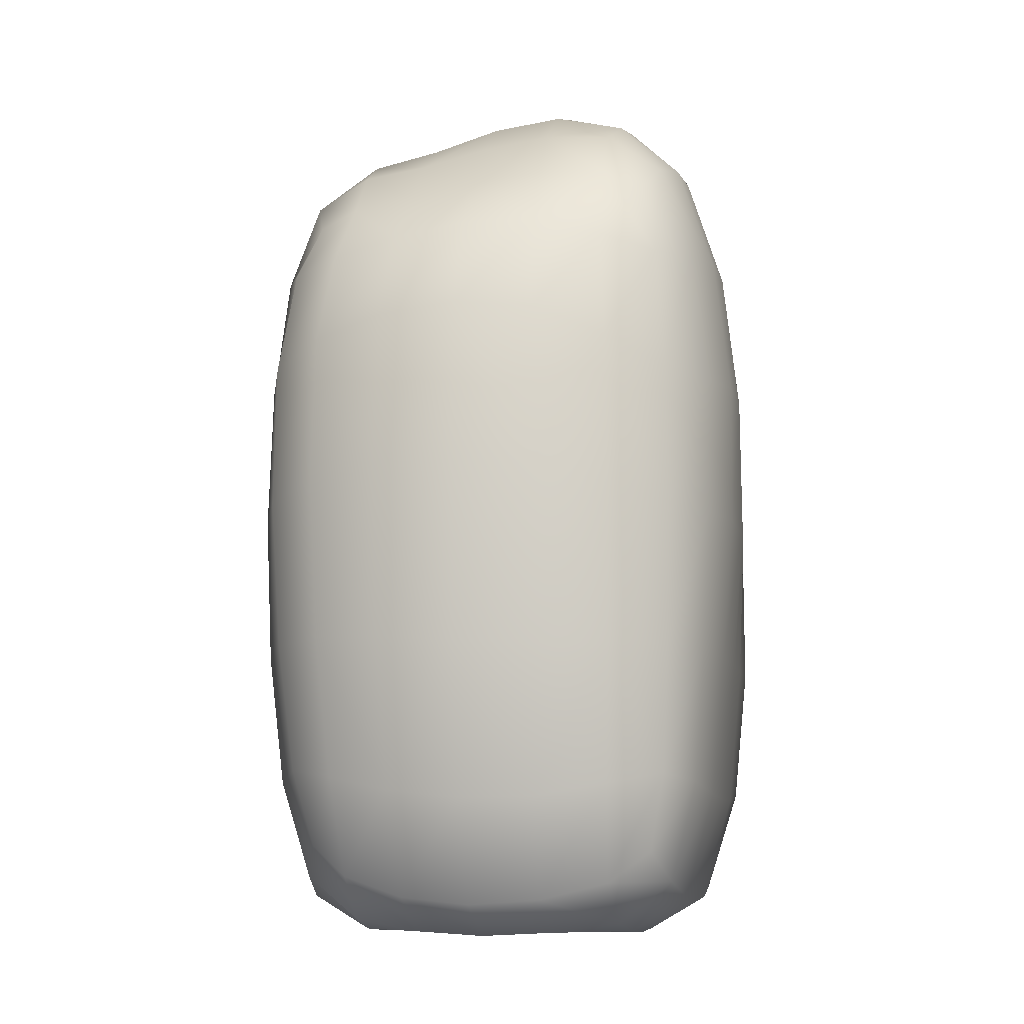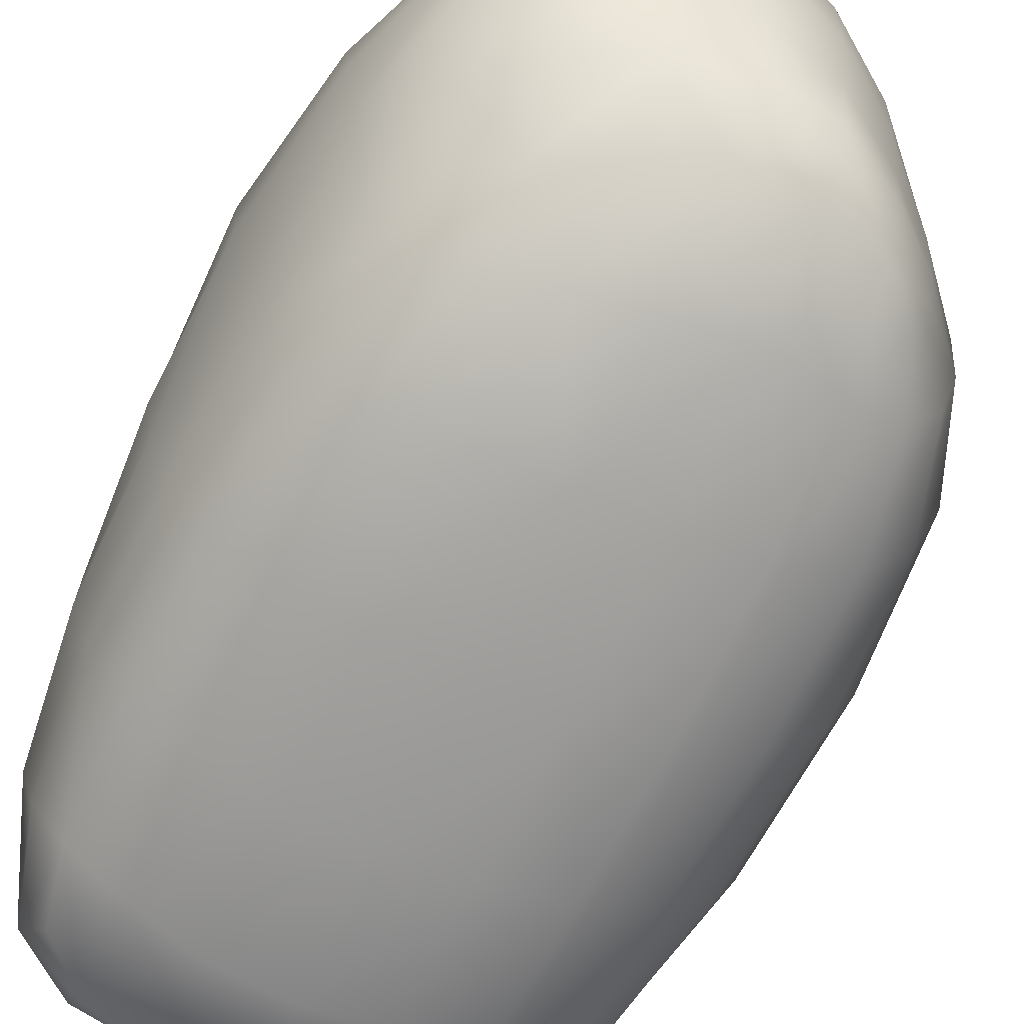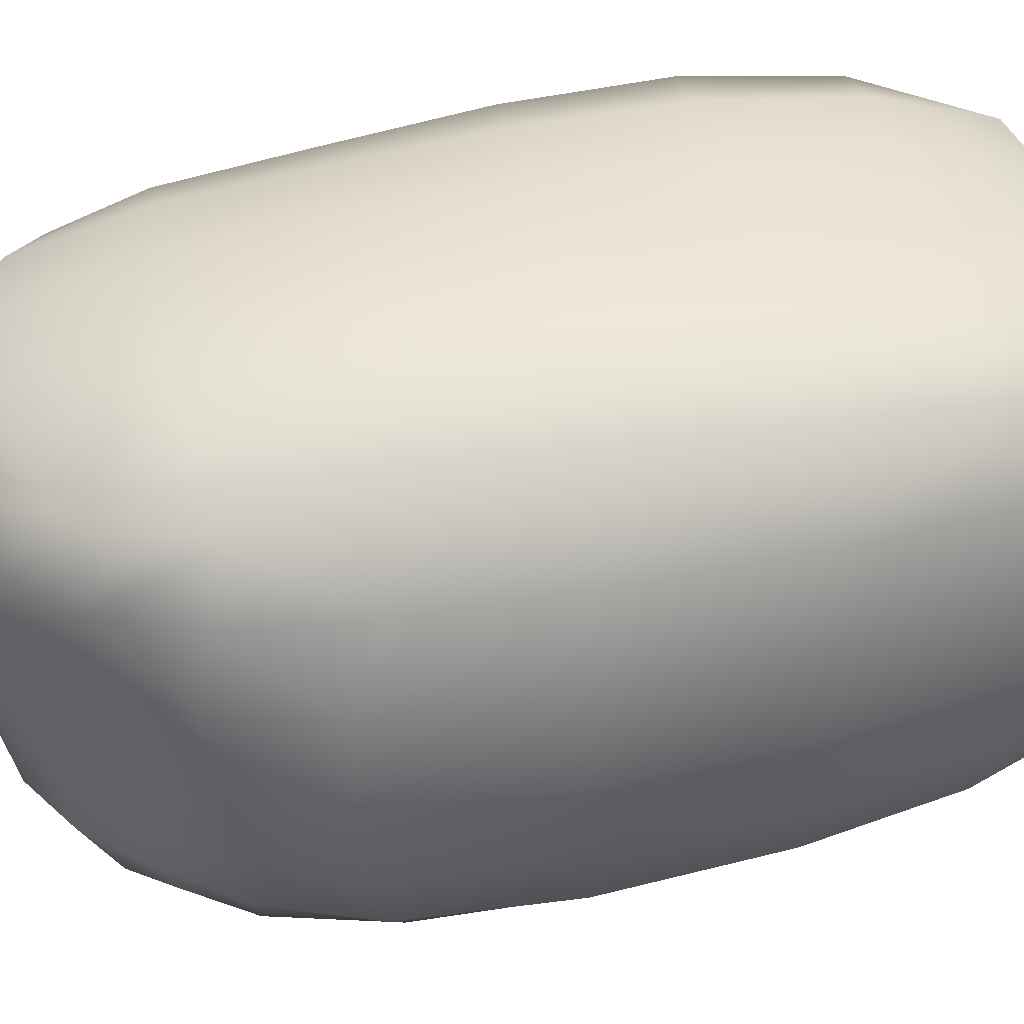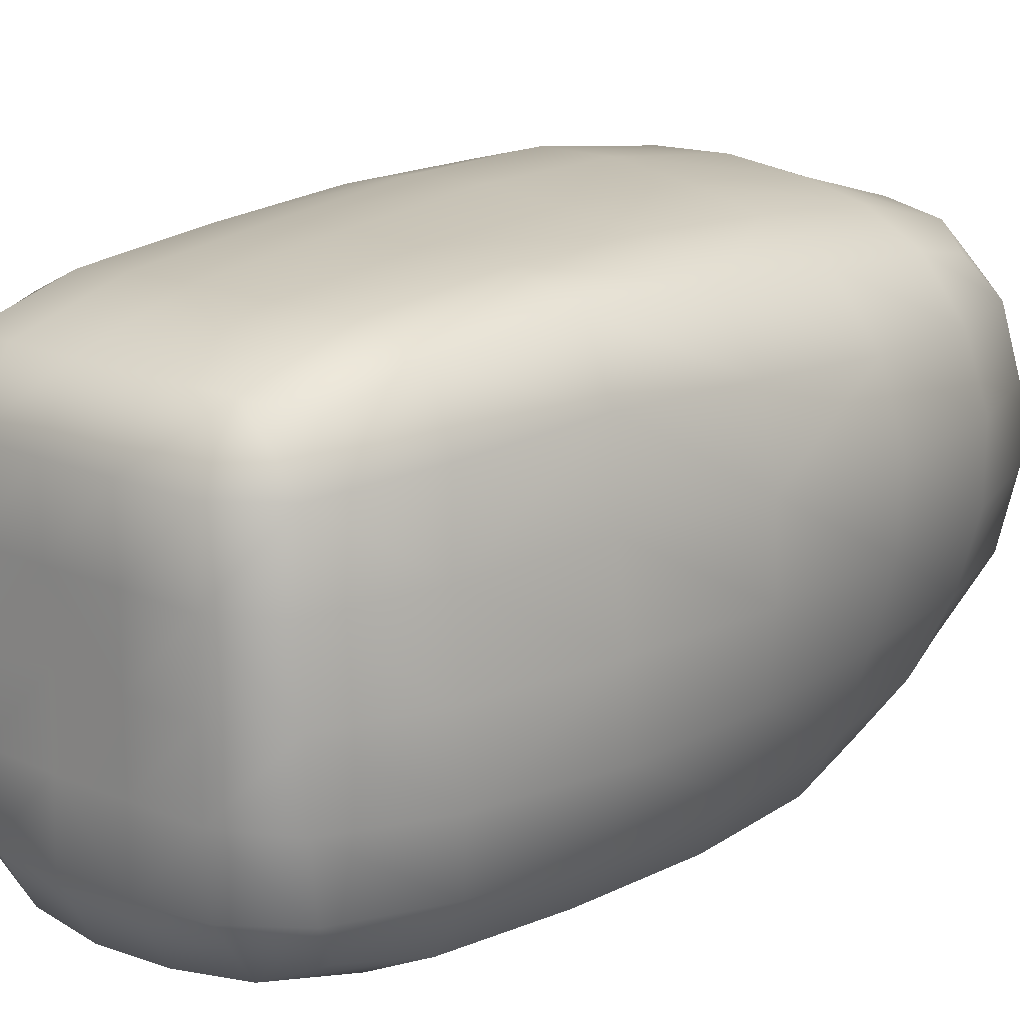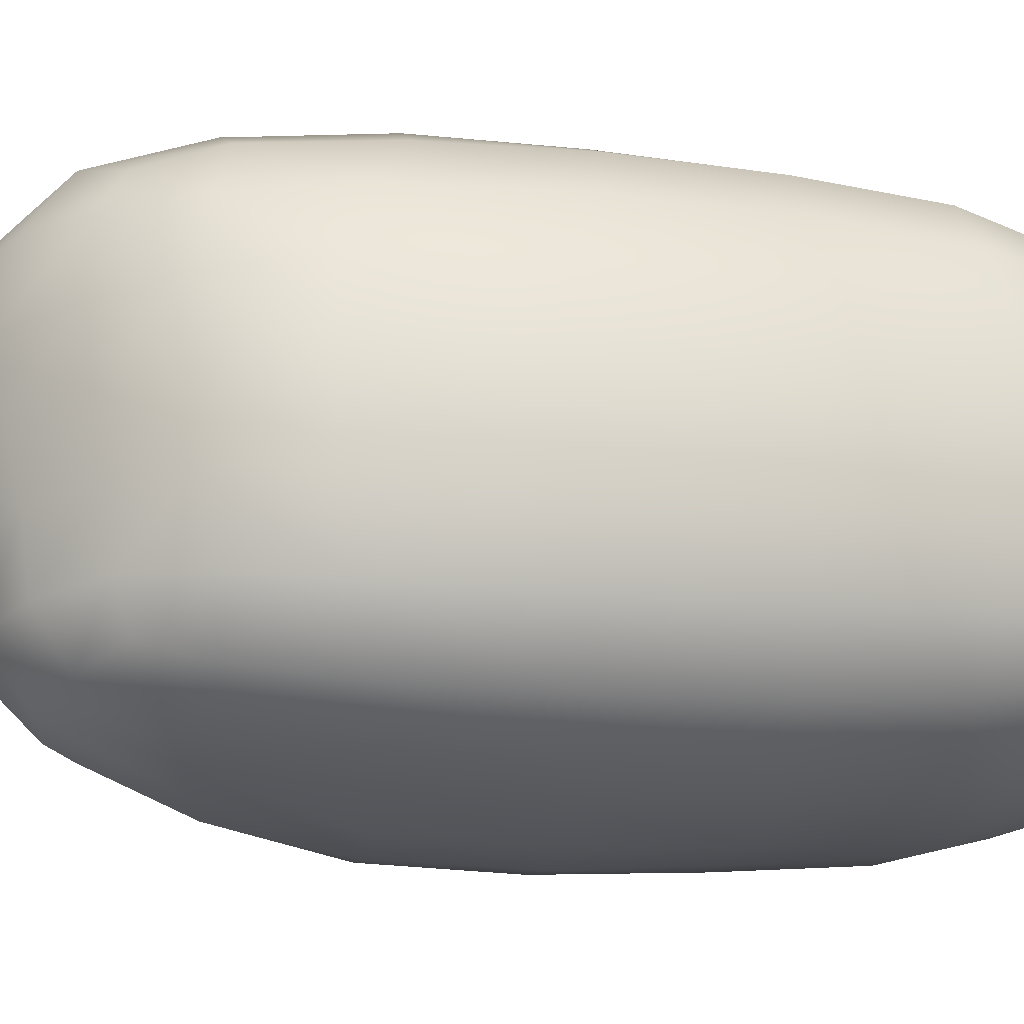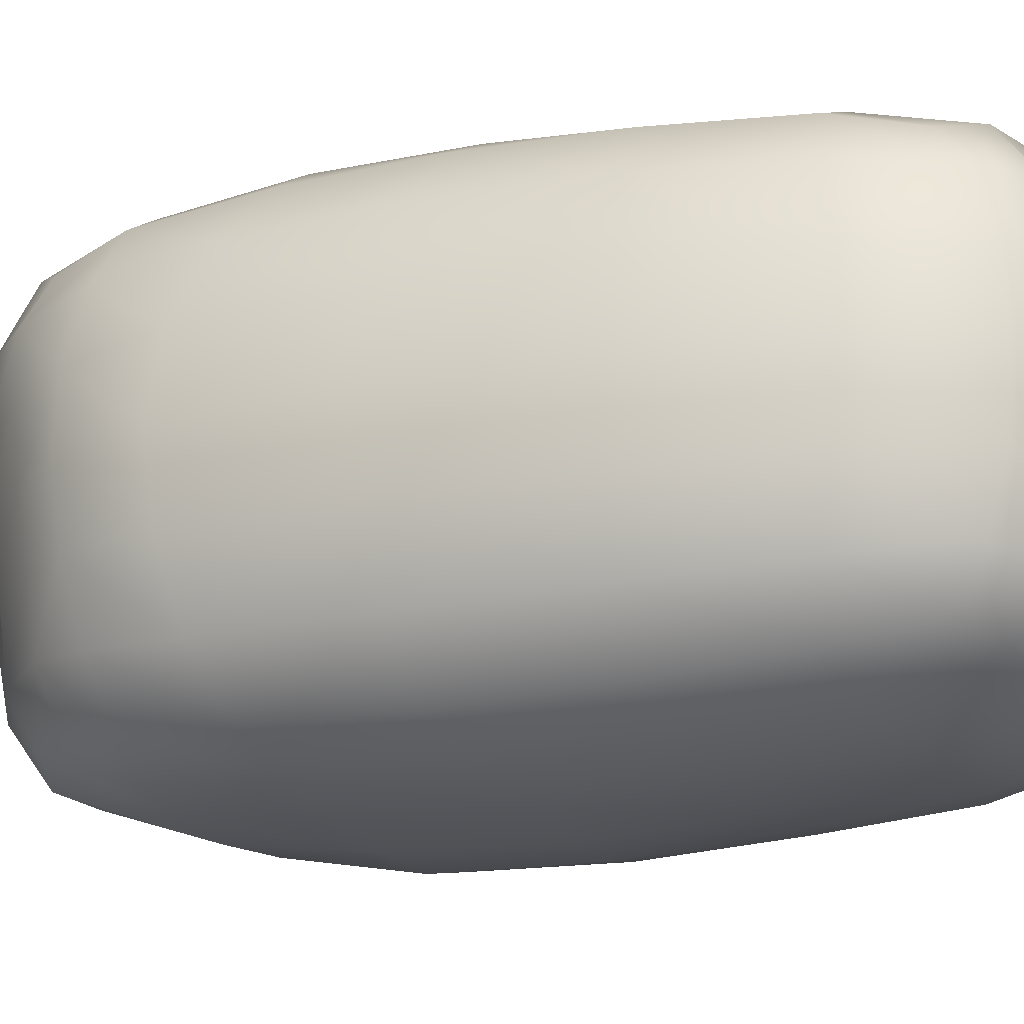
<metadata>
{"format":"obj","ext":"obj","renderer":"f3d","projection":"perspective","resolution":1024,"background":"white","views":[{"elev":-9.5,"azim":-77.9,"up":"+Y"},{"elev":-71.8,"azim":153.9,"up":"+Z"},{"elev":43.1,"azim":-102.3,"up":"+Z"},{"elev":16.9,"azim":41.8,"up":"+Z"},{"elev":-21.4,"azim":-100.3,"up":"+Z"},{"elev":-19.4,"azim":-68.8,"up":"+Z"}]}
</metadata>
<code>
v -0.4074 0.319 0.4225
v 0.005668 0.1375 0.5083
v 0.5548 0.1287 0.5124
v 0.9905 0.2753 0.4539
v -0.5201 1.124 0.5144
v -0.01232 1.108 0.6762
v 0.563 1.093 0.6841
v 1.117 1.101 0.5932
v -0.5257 2.231 0.5178
v -0.03461 2.24 0.7286
v 0.556 2.215 0.6956
v 1.091 2.197 0.5235
v -0.4139 3 0.4086
v 0.005294 3.214 0.5109
v 0.5565 3.222 0.5098
v 0.9831 3.025 0.419
v -0.4441 3.099 -0.01152
v 0.04971 3.512 -0.02447
v 0.5824 3.596 -0.0134
v 1.087 3.22 -0.00497
v -0.4548 3.023 -0.5516
v 0.01726 3.386 -0.5637
v 0.5506 3.456 -0.5718
v 1.059 3.167 -0.551
v -0.3882 2.931 -0.9612
v 0.006277 3.161 -1.059
v 0.5191 3.028 -1.034
v 0.9114 2.78 -0.9353
v -0.5513 2.289 -1.093
v -0.00892 2.211 -1.227
v 0.5719 2.194 -1.266
v 1.062 2.162 -1.071
v -0.5302 1.141 -1.072
v -0.002261 1.078 -1.24
v 0.5866 1.028 -1.224
v 1.083 1.104 -1.071
v -0.4163 0.3428 -0.95
v 0.005394 0.1373 -1.064
v 0.5593 0.1215 -1.066
v 0.9931 0.2874 -0.9763
v -0.5247 0.1418 -0.5527
v -0.001366 -0.001584 -0.5592
v 0.5595 -0.003113 -0.56
v 1.079 0.1276 -0.5574
v -0.5193 0.1329 -0.000744
v -0.001141 -0.002264 0.000744
v 0.5592 -0.00348 0.001101
v 1.071 0.1234 0.002986
v 1.309 1.07 -0.585
v 1.272 1.055 0.03817
v 1.268 2.202 -0.5725
v 1.362 2.205 0.01672
v -0.8079 1.144 -0.5882
v -0.7736 1.108 0.02965
v -0.7959 2.433 -0.5925
v -0.7633 2.443 0.02216
v -0.6355 2.837 0.005389
v -0.6552 2.794 -0.5711
v -0.6753 2.337 0.2983
v -0.8082 2.466 -0.2838
v -0.809 1.808 0.03247
v -0.7128 2.364 -0.8776
v -0.8447 1.826 -0.5975
v -0.6775 1.114 0.3042
v -0.8237 1.124 -0.2794
v -0.6809 0.5294 0.01451
v -0.707 1.15 -0.8619
v -0.7015 0.5543 -0.569
v 1.267 2.766 0.00423
v 1.195 2.742 -0.5586
v 1.27 2.2 0.2999
v 1.346 1.626 0.03232
v 1.344 2.209 -0.2792
v 1.315 1.637 -0.5833
v 1.19 2.179 -0.848
v 1.23 1.078 0.3543
v 1.198 0.5168 0.02226
v 1.312 1.055 -0.2797
v 1.233 0.5267 -0.5717
v 1.233 1.095 -0.8604
v 1.045 0.1618 0.2804
v 0.556 -0.004644 0.2833
v -0.4755 0.1976 0.2636
v 0.003649 0.00021 0.2819
v 0.8401 -0.004343 -0.001177
v 1.084 0.111 -0.2799
v 0.2788 -0.005643 0.001856
v 0.5604 -0.005583 -0.2798
v -0.536 0.1142 -0.2799
v -0.2799 0.000466 -0.002541
v -0.002864 -0.005746 -0.2798
v 0.8409 -0.002969 -0.5563
v 1.056 0.1745 -0.8185
v 0.2787 -0.005684 -0.5614
v 0.5571 -0.002619 -0.8408
v -0.4851 0.221 -0.7955
v -0.2806 0.002943 -0.553
v 0.002677 0.003203 -0.8374
v 0.8291 0.1698 -1.037
v 1.059 0.5898 -1.04
v 0.2807 0.1082 -1.077
v 0.5733 0.4986 -1.175
v -0.4852 0.6415 -1.019
v -0.2528 0.2186 -1.016
v 0.002945 0.5363 -1.187
v 0.8596 1.065 -1.179
v 1.089 1.655 -1.086
v 0.2942 1.041 -1.249
v 0.5873 1.62 -1.27
v -0.5606 1.729 -1.101
v -0.2865 1.114 -1.189
v -0.007662 1.645 -1.252
v 0.8433 2.173 -1.205
v 0.9914 2.524 -1.015
v 0.2851 2.202 -1.264
v 0.5417 2.663 -1.184
v -0.4817 2.703 -1.039
v -0.3023 2.24 -1.191
v -0.002272 2.752 -1.176
v 0.7511 2.88 -0.9966
v 0.9909 2.962 -0.7885
v 0.2636 3.132 -1.059
v 0.5277 3.284 -0.8234
v -0.4338 2.99 -0.8007
v -0.2318 3.07 -1.022
v 0.0101 3.327 -0.8359
v 0.8272 3.38 -0.56
v 1.091 3.238 -0.2824
v 0.2795 3.461 -0.5714
v 0.5721 3.573 -0.2981
v -0.4532 3.07 -0.2828
v -0.2297 3.232 -0.5534
v 0.03724 3.473 -0.2968
v 0.8503 3.482 -0.009738
v 1.053 3.154 0.2584
v 0.3147 3.602 -0.01986
v 0.5717 3.488 0.2738
v -0.4495 3.09 0.2458
v -0.2099 3.336 -0.02137
v 0.0335 3.441 0.264
v 0.8183 3.154 0.481
v 1.051 2.709 0.4825
v 0.2812 3.243 0.5215
v 0.553 2.768 0.6397
v -0.4934 2.72 0.4791
v -0.2594 3.137 0.4741
v -0.02028 2.784 0.6614
v 0.844 2.203 0.6408
v 1.119 1.65 0.5732
v 0.2577 2.232 0.733
v 0.5607 1.654 0.7087
v -0.5363 1.681 0.5277
v -0.3043 2.221 0.659
v -0.02784 1.675 0.7231
v 0.8698 1.1 0.6771
v 1.072 0.5791 0.5468
v 0.8222 0.1651 0.4999
v 0.2704 1.098 0.6906
v 0.5591 0.5411 0.6322
v 0.2778 0.1165 0.517
v -0.4762 0.6206 0.4858
v -0.2873 1.119 0.6278
v -0.000554 0.5523 0.6222
v -0.2467 0.2012 0.4828
v -0.5942 2.776 0.2694
v -0.6615 2.835 -0.2826
v -0.6028 2.739 -0.8364
v -0.7035 1.741 0.3111
v -0.8612 1.834 -0.2819
v -0.7428 1.784 -0.8838
v -0.6084 0.5794 0.2822
v -0.7156 0.5249 -0.2793
v -0.6273 0.6094 -0.823
v 1.198 2.732 0.2727
v 1.255 2.78 -0.2796
v 1.118 2.623 -0.814
v 1.273 1.638 0.3375
v 1.357 1.628 -0.2794
v 1.233 1.65 -0.8641
v 1.167 0.5509 0.3211
v 1.23 0.5089 -0.2798
v 1.182 0.5679 -0.838
v 0.8265 0.01589 0.275
v 0.2787 -0.01319 0.2863
v -0.2596 0.03812 0.269
v 0.8445 -0.01274 -0.2799
v 0.2787 -0.005691 -0.2798
v -0.2867 -0.01348 -0.2799
v 0.8321 0.02281 -0.8258
v 0.2786 -0.013 -0.8461
v -0.2636 0.05065 -0.8106
v 0.8432 0.5473 -1.138
v 0.288 0.4989 -1.197
v -0.2651 0.5998 -1.134
v 0.8636 1.638 -1.213
v 0.2927 1.624 -1.278
v -0.3041 1.682 -1.209
v 0.7902 2.57 -1.132
v 0.2725 2.727 -1.196
v -0.2677 2.726 -1.138
v 0.7801 3.17 -0.7995
v 0.2667 3.346 -0.8377
v -0.2268 3.198 -0.8123
v 0.8495 3.482 -0.2904
v 0.3012 3.568 -0.2999
v -0.2177 3.296 -0.2894
v 0.8333 3.388 0.2638
v 0.3027 3.503 0.2731
v -0.229 3.308 0.2497
v 0.8256 2.731 0.5912
v 0.2652 2.789 0.6684
v -0.2872 2.742 0.6037
v 0.8641 1.652 0.6762
v 0.262 1.666 0.7324
v -0.3032 1.67 0.6601
v 0.8464 0.5651 0.6261
v 0.2754 0.5353 0.6352
v -0.2624 0.5955 0.5855
f 1 164 218 161
f 2 160 217 163
f 3 157 216 159
f 5 162 215 152
f 6 158 214 154
f 7 155 213 151
f 9 153 212 145
f 10 150 211 147
f 11 148 210 144
f 13 146 209 138
f 14 143 208 140
f 15 141 207 137
f 17 139 206 131
f 18 136 205 133
f 19 134 204 130
f 21 132 203 124
f 22 129 202 126
f 23 127 201 123
f 25 125 200 117
f 26 122 199 119
f 27 120 198 116
f 29 118 197 110
f 30 115 196 112
f 31 113 195 109
f 33 111 194 103
f 34 108 193 105
f 35 106 192 102
f 37 104 191 96
f 38 101 190 98
f 39 99 189 95
f 41 97 188 89
f 42 94 187 91
f 43 92 186 88
f 45 90 185 83
f 46 87 184 84
f 47 85 183 82
f 44 93 182 79
f 48 86 181 77
f 4 81 180 156
f 49 80 179 74
f 50 78 178 72
f 8 76 177 149
f 51 75 176 70
f 52 73 175 69
f 12 71 174 142
f 37 96 173 103
f 41 89 172 68
f 45 83 171 66
f 33 67 170 110
f 53 65 169 63
f 54 64 168 61
f 29 62 167 117
f 55 60 166 58
f 56 59 165 57
f 138 165 145 13
f 145 165 59 9
f 57 165 138 17
f 131 166 57 17
f 57 166 60 56
f 58 166 131 21
f 124 167 58 21
f 58 167 62 55
f 117 167 124 25
f 59 168 152 9
f 152 168 64 5
f 61 168 59 56
f 60 169 61 56
f 61 169 65 54
f 63 169 60 55
f 62 170 63 55
f 63 170 67 53
f 110 170 62 29
f 64 171 161 5
f 161 171 83 1
f 66 171 64 54
f 65 172 66 54
f 66 172 89 45
f 68 172 65 53
f 67 173 68 53
f 68 173 96 41
f 103 173 67 33
f 135 174 69 20
f 69 174 71 52
f 142 174 135 16
f 128 175 70 24
f 70 175 73 51
f 69 175 128 20
f 121 176 114 28
f 114 176 75 32
f 70 176 121 24
f 71 177 72 52
f 72 177 76 50
f 149 177 71 12
f 73 178 74 51
f 74 178 78 49
f 72 178 73 52
f 75 179 107 32
f 107 179 80 36
f 74 179 75 51
f 76 180 77 50
f 77 180 81 48
f 156 180 76 8
f 78 181 79 49
f 79 181 86 44
f 77 181 78 50
f 80 182 100 36
f 100 182 93 40
f 79 182 80 49
f 157 183 81 4
f 81 183 85 48
f 82 183 157 3
f 160 184 82 3
f 82 184 87 47
f 84 184 160 2
f 164 185 84 2
f 84 185 90 46
f 83 185 164 1
f 85 186 86 48
f 86 186 92 44
f 88 186 85 47
f 87 187 88 47
f 88 187 94 43
f 91 187 87 46
f 90 188 91 46
f 91 188 97 42
f 89 188 90 45
f 92 189 93 44
f 93 189 99 40
f 95 189 92 43
f 94 190 95 43
f 95 190 101 39
f 98 190 94 42
f 97 191 98 42
f 98 191 104 38
f 96 191 97 41
f 99 192 100 40
f 100 192 106 36
f 102 192 99 39
f 101 193 102 39
f 102 193 108 35
f 105 193 101 38
f 104 194 105 38
f 105 194 111 34
f 103 194 104 37
f 106 195 107 36
f 107 195 113 32
f 109 195 106 35
f 108 196 109 35
f 109 196 115 31
f 112 196 108 34
f 111 197 112 34
f 112 197 118 30
f 110 197 111 33
f 113 198 114 32
f 114 198 120 28
f 116 198 113 31
f 115 199 116 31
f 116 199 122 27
f 119 199 115 30
f 118 200 119 30
f 119 200 125 26
f 117 200 118 29
f 120 201 121 28
f 121 201 127 24
f 123 201 120 27
f 122 202 123 27
f 123 202 129 23
f 126 202 122 26
f 125 203 126 26
f 126 203 132 22
f 124 203 125 25
f 127 204 128 24
f 128 204 134 20
f 130 204 127 23
f 129 205 130 23
f 130 205 136 19
f 133 205 129 22
f 132 206 133 22
f 133 206 139 18
f 131 206 132 21
f 134 207 135 20
f 135 207 141 16
f 137 207 134 19
f 136 208 137 19
f 137 208 143 15
f 140 208 136 18
f 139 209 140 18
f 140 209 146 14
f 138 209 139 17
f 141 210 142 16
f 142 210 148 12
f 144 210 141 15
f 143 211 144 15
f 144 211 150 11
f 147 211 143 14
f 146 212 147 14
f 147 212 153 10
f 145 212 146 13
f 148 213 149 12
f 149 213 155 8
f 151 213 148 11
f 150 214 151 11
f 151 214 158 7
f 154 214 150 10
f 153 215 154 10
f 154 215 162 6
f 152 215 153 9
f 155 216 156 8
f 156 216 157 4
f 159 216 155 7
f 158 217 159 7
f 159 217 160 3
f 163 217 158 6
f 162 218 163 6
f 163 218 164 2
f 161 218 162 5

</code>
